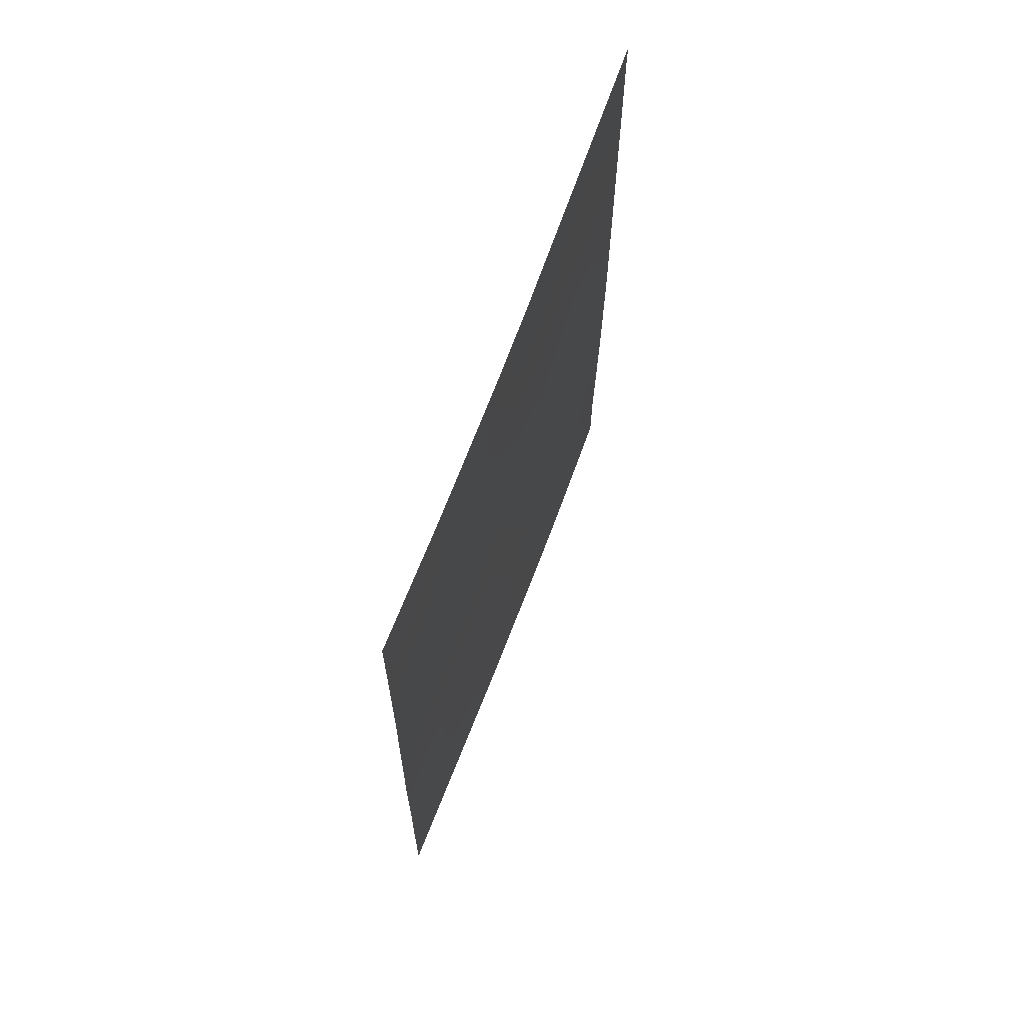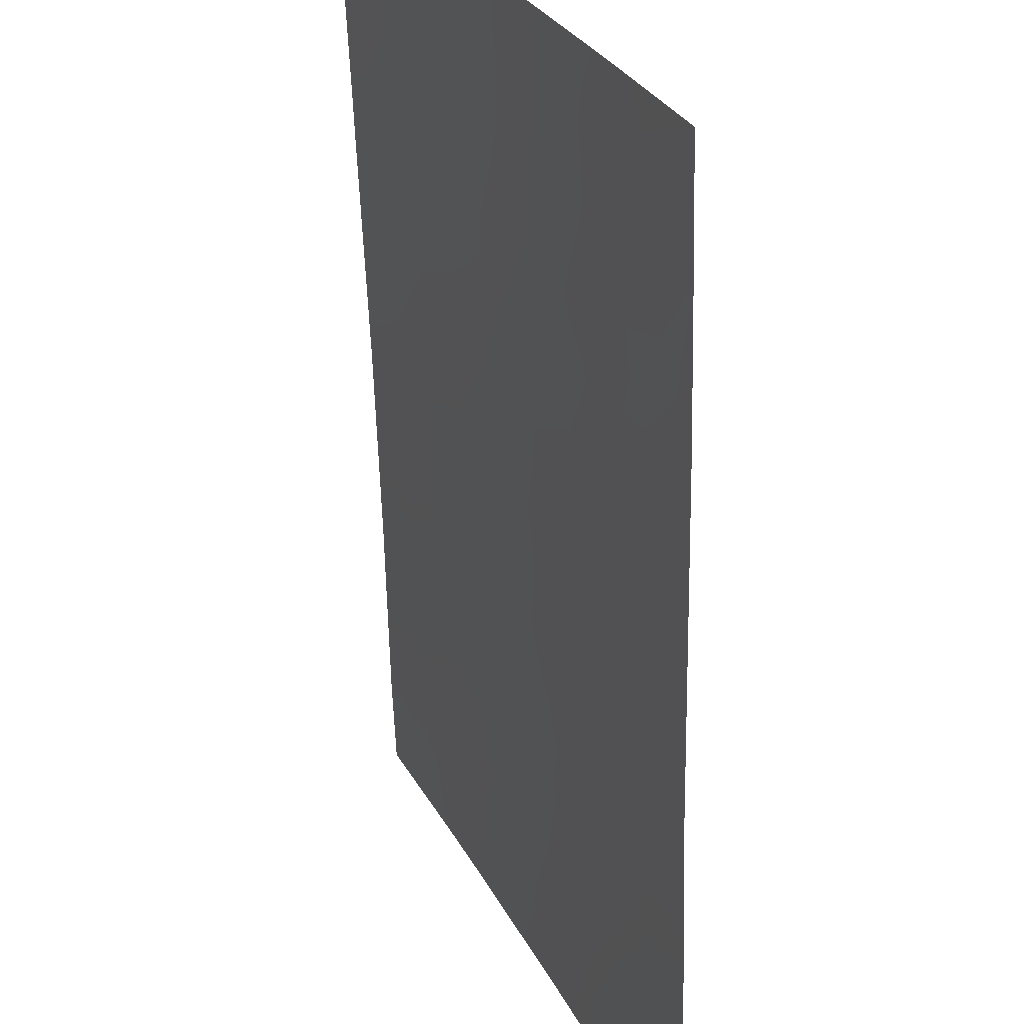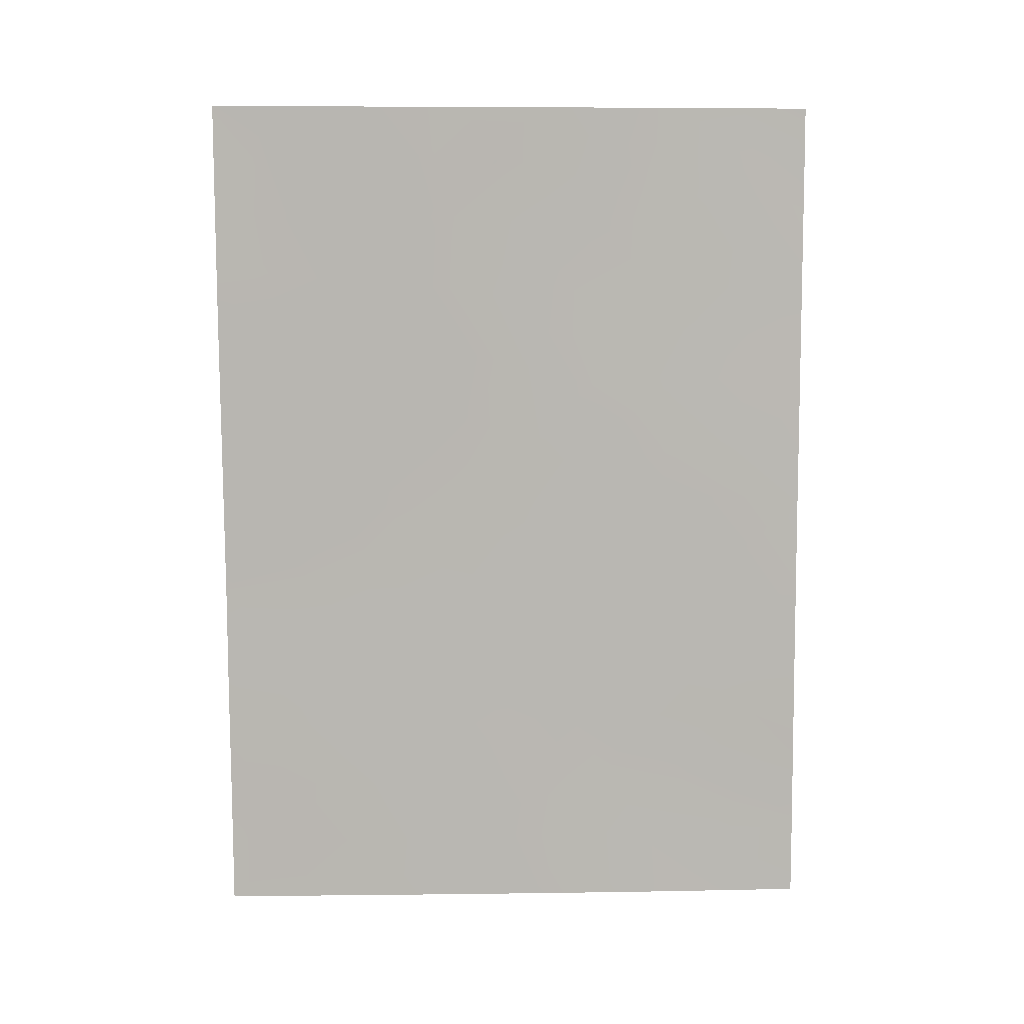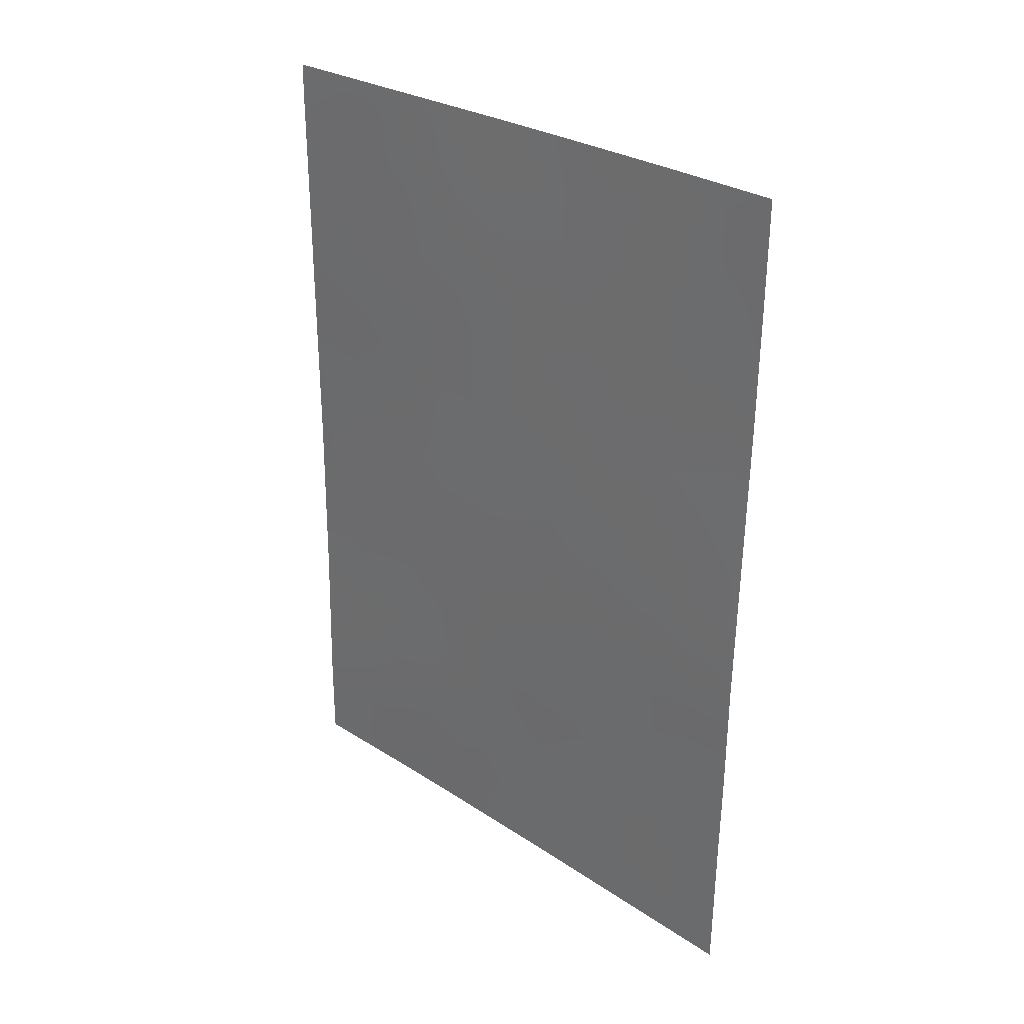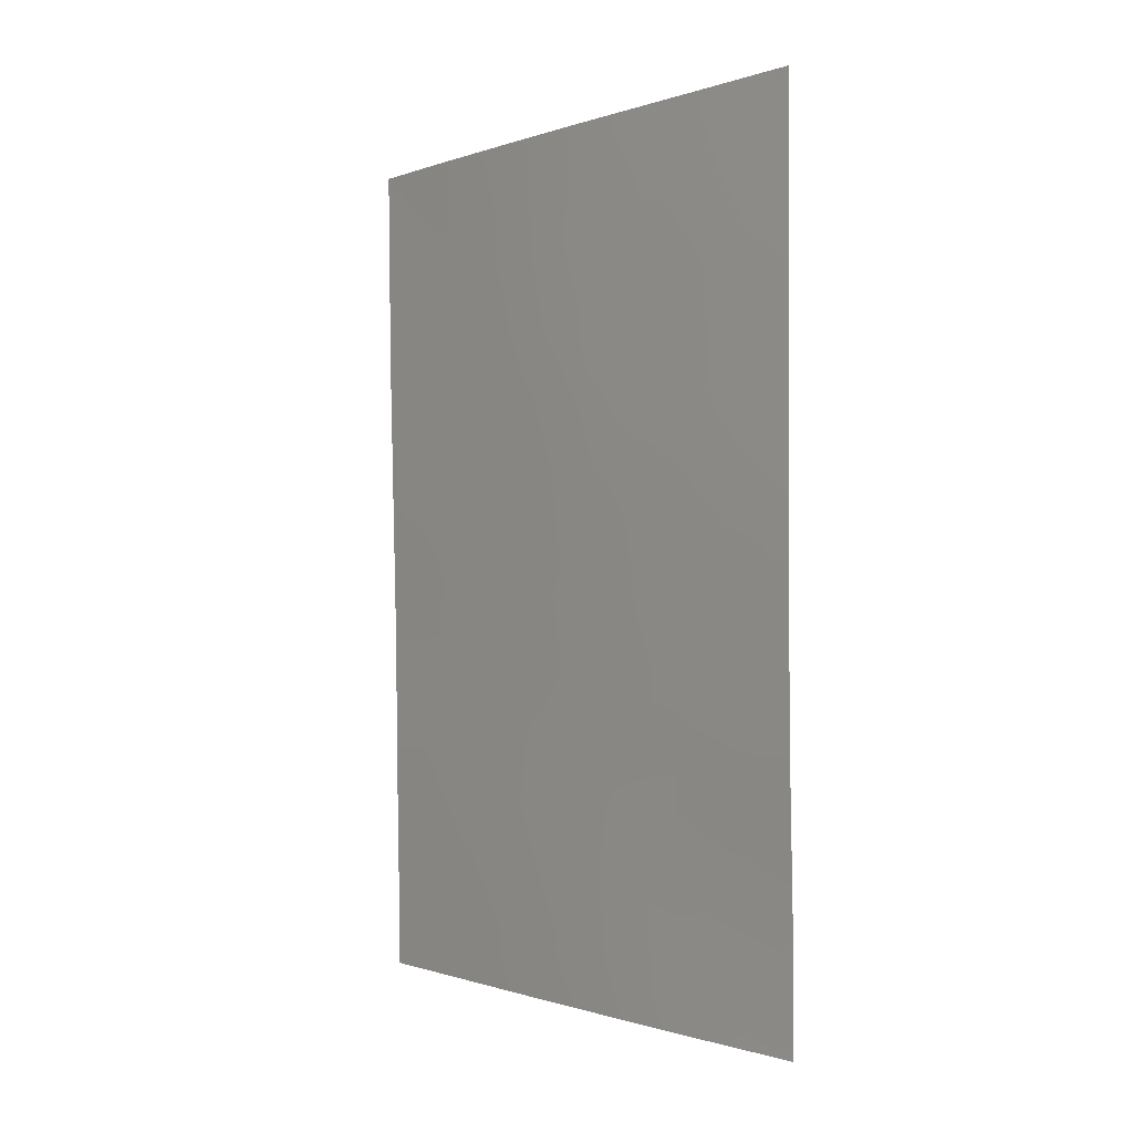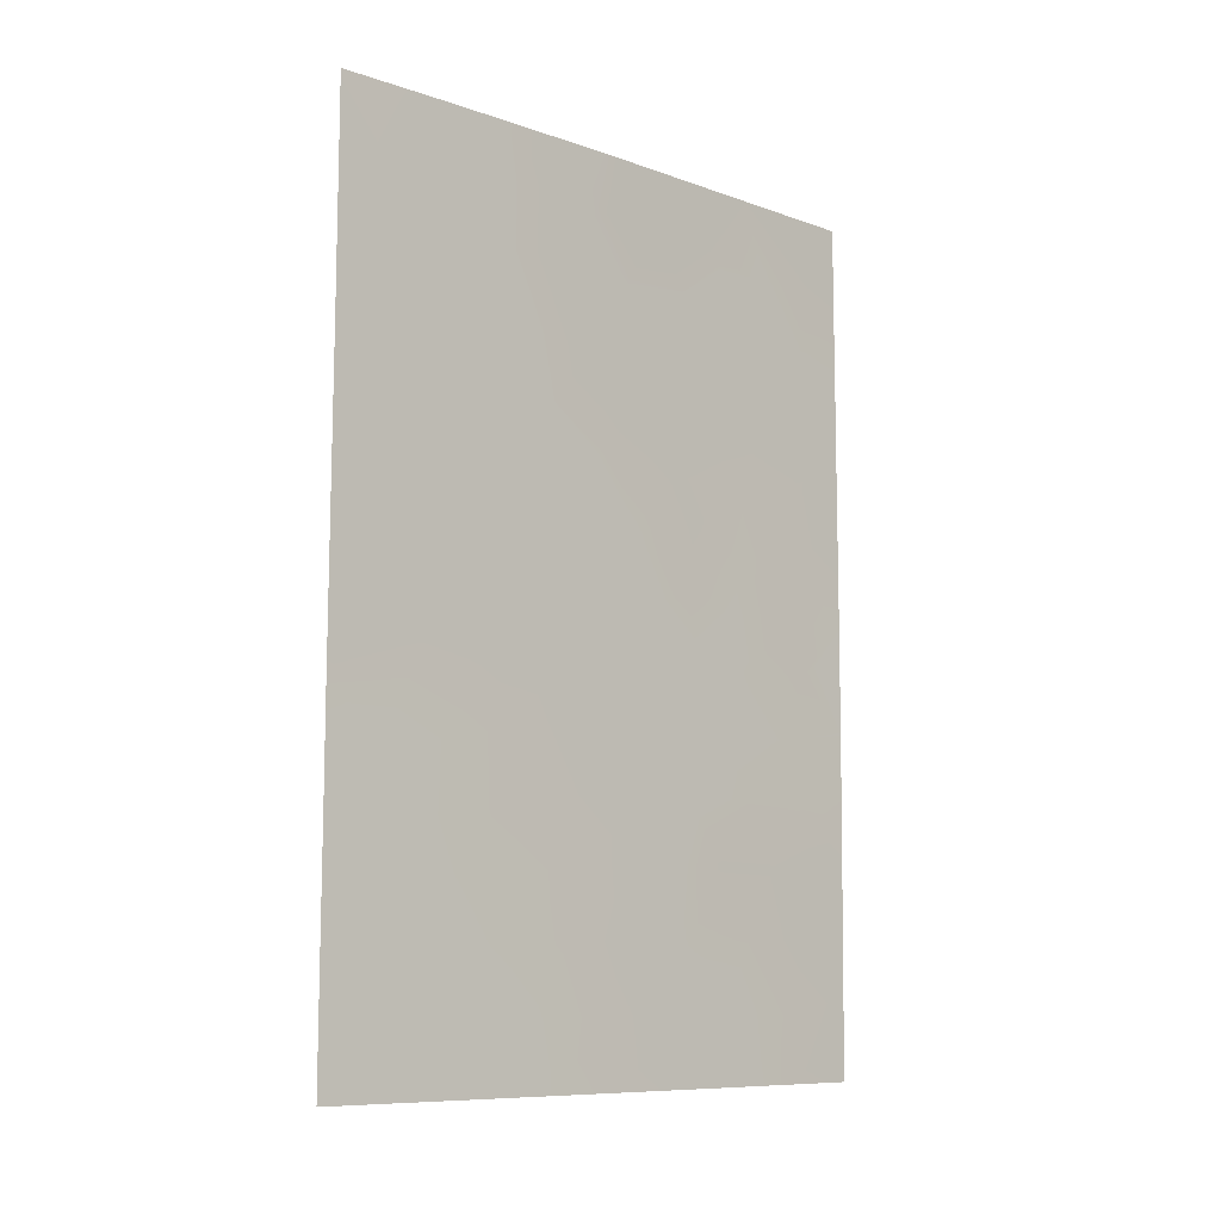
<metadata>
{"format":"obj","ext":"obj","renderer":"f3d","projection":"perspective","resolution":1024,"background":"white","views":[{"elev":68.1,"azim":43.6,"up":"+Z"},{"elev":-59.9,"azim":2.2,"up":"+Y"},{"elev":7.7,"azim":110.4,"up":"+Z"},{"elev":28.7,"azim":-22.8,"up":"+Z"},{"elev":-0.9,"azim":165.3,"up":"+Z"},{"elev":-9.1,"azim":70.5,"up":"+Z"}]}
</metadata>
<code>
v 81.09 97.31 -50
v 81.94 95.27 -50
v 82.31 94.4 -48.23
v 81.94 95.32 -46.38
v 82.15 95.08 -39.57
v 82.85 93.48 -38
v 83.02 92.99 -39.61
v 82.57 93.99 -41.45
v 83.41 92 -41.16
v 82.79 93.17 -50
v 83.02 92.67 -48.27
v 79.96 100 -40.78
v 81.5 96.35 -48.13
v 81.71 96.01 -41.73
v 80.65 98.41 -44.6
v 83.32 92 -45.22
v 82.46 94.12 -44.8
v 82.95 93.01 -43.17
v 79.95 100 -46.5
v 80.65 98.31 -48.1
v 79.95 100 -38.39
v 79.96 100 -38
v 80.72 98.32 -38
v 82.74 93.4 -46.73
v 80.77 98.16 -43.05
v 79.97 100 -44.03
v 80.46 98.88 -43.77
v 83.37 92 -43.23
v 81.62 96.33 -38
v 81.56 96.3 -44.25
v 79.97 100 -43.81
v 83.44 92 -39.47
v 83.45 92 -38
v 83.26 92 -50
v 79.91 100 -48.86
v 83.29 92 -48.08
v 79.96 100 -41.15
v 80.67 98.29 -50
v 79.91 100 -50
v 83.31 92 -46.82
v 82.25 94.69 -43.1
v 81.19 97.24 -39.64
v 81.1 97.31 -46.26
v 82.9 93.32 -38.81
v 82.53 94.21 -38.8
v 82.61 93.97 -39.65
v 82.35 94.55 -40.58
v 82.79 93.51 -40.51
v 83.18 92.58 -40.4
v 82.99 93.01 -41.34
v 82.94 92.82 -49.13
v 81.71 95.84 -49.07
v 82.12 94.84 -49.1
v 81.9 95.38 -48.18
v 83.35 92 -44.23
v 83.1 92.6 -44.15
v 82.72 93.53 -44.02
v 82.87 93.12 -44.99
v 80.25 99.34 -38.81
v 81.09 97.45 -41.38
v 81.25 97.07 -42.08
v 80.3 99.24 -41.89
v 79.96 100 -45.26
v 80.45 98.86 -45.43
v 80.25 99.34 -44.49
v 82.77 93.47 -42.28
v 82.39 94.39 -42.34
v 82.57 93.91 -43.14
v 82.04 95.38 -38
v 81.84 95.8 -38.8
v 82.2 94.98 -38.66
v 81.31 96.82 -47.18
v 81.72 95.85 -47.24
v 81.53 96.31 -46.28
v 82.12 94.88 -47.33
v 83.23 92.51 -38.78
v 83.15 92.74 -38
v 80.8 98.07 -43.87
v 80.35 99.15 -42.91
v 83.15 92.57 -42.22
v 83.44 92 -38.73
v 83.28 92 -49.04
v 81.51 96.29 -50
v 81.29 96.84 -49.05
v 81.08 97.32 -48.08
v 80.83 97.9 -49.04
v 80.28 99.27 -40.95
v 81.77 95.77 -45.37
v 81.33 96.82 -45.32
v 82.35 94.35 -46.54
v 82.6 93.76 -45.76
v 82.19 94.75 -45.56
v 82.04 95.14 -44.56
v 83.42 92 -40.31
v 80.34 99.16 -38
v 79.96 100 -39.58
v 80.26 99.34 -39.95
v 80.29 99.15 -50
v 80.26 99.21 -48.11
v 83.01 92.74 -46.01
v 82.6 93.72 -47.44
v 82.72 93.42 -48.17
v 79.93 100 -47.68
v 80.49 98.72 -47.19
v 83.39 92 -42.2
v 82.13 95.03 -41.56
v 82.36 94.22 -50
v 82.53 93.83 -49.11
v 81.17 97.33 -38
v 80.97 97.75 -38.84
v 81.41 96.79 -38.82
v 79.96 100 -42.48
v 81.16 97.25 -43.51
v 81.57 96.31 -42.97
v 83.32 92 -46.02
v 82.33 94.45 -43.88
v 81.95 95.38 -43.57
v 80.89 97.79 -47.16
v 82.51 94.27 -38
v 81.98 95.34 -42.54
v 80.84 98.04 -39.62
v 80.58 98.63 -40.23
v 80.94 97.8 -40.44
v 81.64 96.23 -39.68
v 81.39 96.78 -40.59
v 81.07 97.44 -44.49
v 80.88 97.86 -45.42
v 80.68 98.31 -46.29
v 80.74 98.24 -42.15
v 80.63 98.49 -41.25
v 80.19 99.42 -47.17
v 80.27 99.26 -46.29
v 82.99 92.78 -47.17
v 81.87 95.68 -40.69
v 81.11 97.4 -42.69
v 80.55 98.68 -39.19
v 81.48 96.57 -41.34
v 80.3 99.11 -49.12
f 44 45 46
f 47 48 46
f 49 48 50
f 52 53 54
f 16 55 56
f 57 58 56
f 63 64 65
f 15 27 65
f 66 67 68
f 69 70 71
f 72 73 74
f 54 75 73
f 27 31 65
f 44 76 77
f 80 50 66
f 33 76 81
f 83 52 84
f 85 86 84
f 74 88 89
f 90 91 92
f 93 88 92
f 9 94 49
f 96 97 59
f 38 138 98
f 100 58 91
f 103 99 131
f 105 9 80
f 106 47 134
f 107 108 53
f 109 110 111
f 51 102 108
f 36 40 133
f 112 79 62
f 61 135 114
f 90 75 101
f 93 116 117
f 72 118 85
f 45 119 71
f 120 67 106
f 110 136 121
f 122 123 121
f 124 125 134
f 111 124 70
f 116 57 68
f 89 126 127
f 97 87 122
f 114 117 120
f 60 125 123
f 126 113 78
f 7 44 46
f 44 6 45
f 46 45 5
f 5 47 46
f 47 8 48
f 46 48 7
f 9 49 50
f 49 7 48
f 50 48 8
f 13 52 54
f 52 2 53
f 54 53 3
f 55 28 56
f 18 56 28
f 18 57 56
f 57 17 58
f 56 58 16
f 23 95 59
f 60 130 129
f 61 129 135
f 26 63 65
f 63 19 132
f 65 64 15
f 31 26 65
f 18 66 68
f 66 8 67
f 68 67 41
f 69 29 70
f 71 70 5
f 43 72 74
f 72 13 73
f 74 73 4
f 13 54 73
f 54 3 75
f 73 75 4
f 6 44 77
f 44 7 76
f 77 76 33
f 27 15 78
f 79 27 25
f 18 80 66
f 80 9 50
f 66 50 8
f 7 32 76
f 81 76 32
f 10 34 51
f 62 87 37
f 1 83 84
f 83 2 52
f 84 52 13
f 13 85 84
f 85 20 86
f 84 86 1
f 37 87 12
f 43 74 89
f 74 4 88
f 89 88 30
f 4 90 92
f 90 24 91
f 92 91 17
f 17 93 92
f 93 30 88
f 92 88 4
f 32 49 94
f 49 32 7
f 95 22 21
f 21 59 95
f 21 96 59
f 96 12 97
f 59 97 136
f 1 86 38
f 35 138 99
f 24 100 91
f 100 16 58
f 91 58 17
f 11 133 102
f 102 101 3
f 103 35 99
f 104 99 20
f 28 80 18
f 80 28 105
f 106 8 47
f 2 107 53
f 107 10 108
f 53 108 3
f 29 109 111
f 109 23 110
f 111 110 42
f 10 51 108
f 51 11 102
f 108 102 3
f 62 79 129
f 37 112 62
f 112 31 79
f 31 27 79
f 14 61 114
f 114 113 30
f 40 115 100
f 115 16 100
f 24 90 101
f 90 4 75
f 101 75 3
f 30 93 117
f 93 17 116
f 117 116 41
f 13 72 85
f 72 43 118
f 85 118 20
f 5 45 71
f 45 6 119
f 71 119 69
f 120 41 67
f 106 67 8
f 42 110 121
f 110 23 136
f 122 130 123
f 121 123 42
f 124 42 125
f 134 125 137
f 29 111 70
f 111 42 124
f 70 124 5
f 41 116 68
f 116 17 57
f 68 57 18
f 43 89 127
f 89 30 126
f 127 126 15
f 97 12 87
f 122 87 130
f 14 114 120
f 114 30 117
f 120 117 41
f 130 60 123
f 60 61 137
f 123 125 42
f 15 126 78
f 126 30 113
f 78 113 25
f 19 131 132
f 27 78 25
f 129 79 25
f 104 20 118
f 64 128 127
f 128 104 118
f 64 127 15
f 60 129 61
f 130 62 129
f 131 99 104
f 130 87 62
f 63 132 64
f 51 34 82
f 19 103 131
f 128 118 43
f 131 104 132
f 128 132 104
f 128 43 127
f 64 132 128
f 36 11 82
f 11 51 82
f 133 24 101
f 133 11 36
f 40 100 133
f 136 23 59
f 134 47 5
f 14 120 106
f 5 124 134
f 133 100 24
f 134 14 106
f 35 98 138
f 135 113 114
f 135 129 25
f 113 135 25
f 136 122 121
f 134 137 14
f 136 97 122
f 137 61 14
f 133 101 102
f 138 38 86
f 20 138 86
f 60 137 125
f 99 138 20
f 39 98 35

</code>
